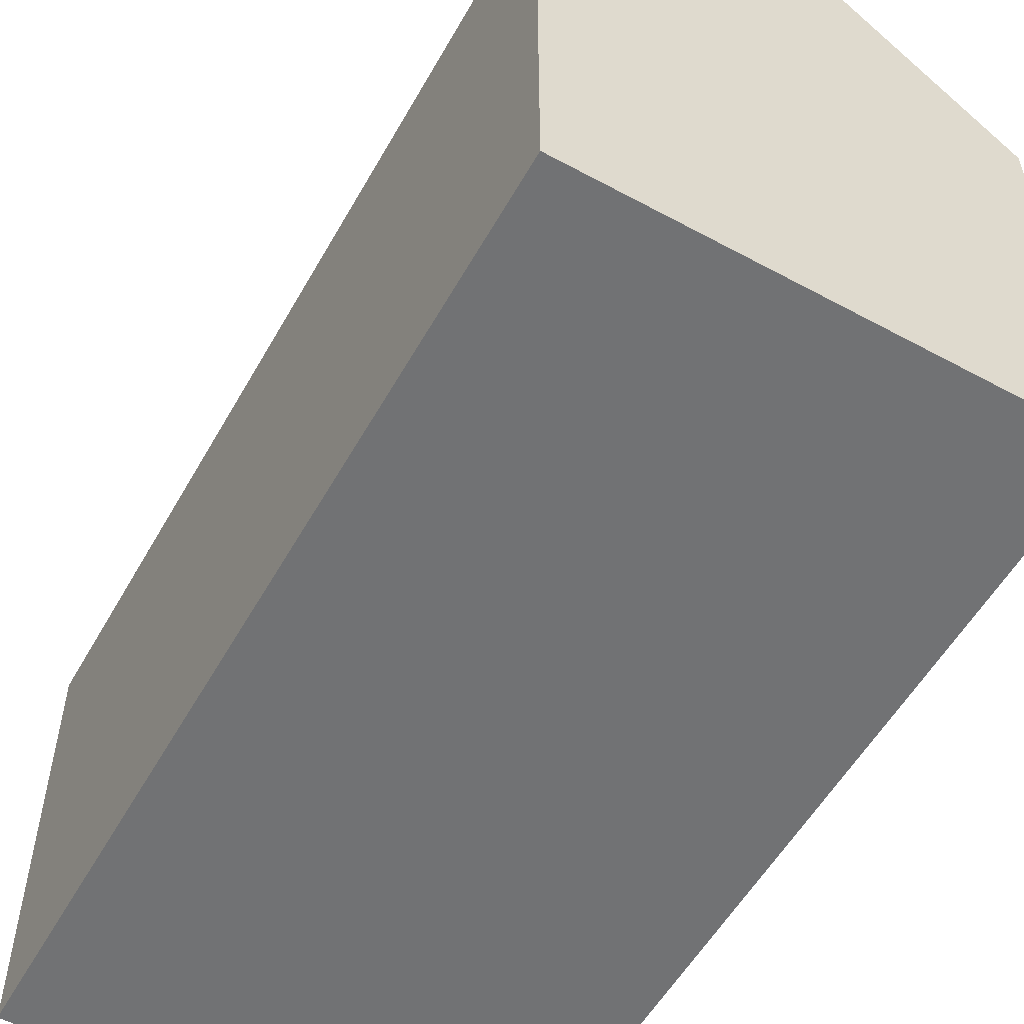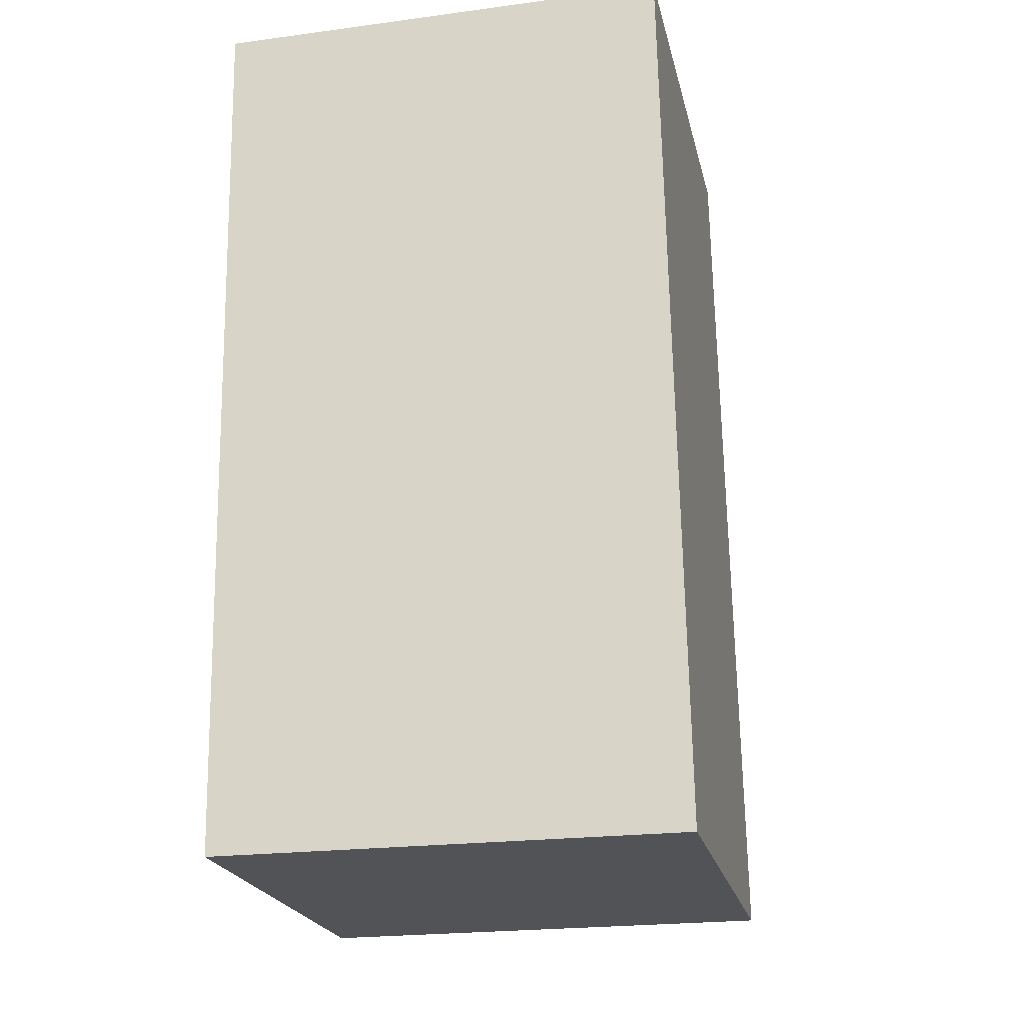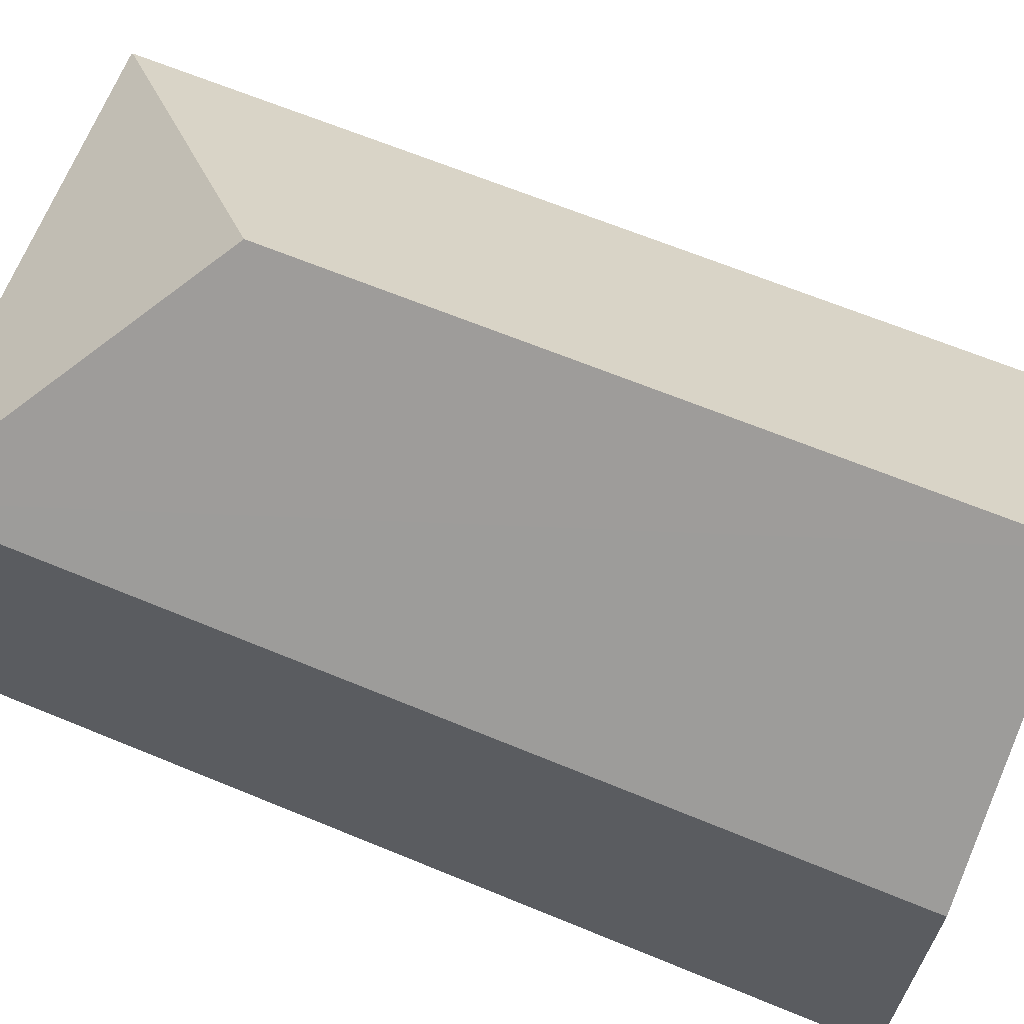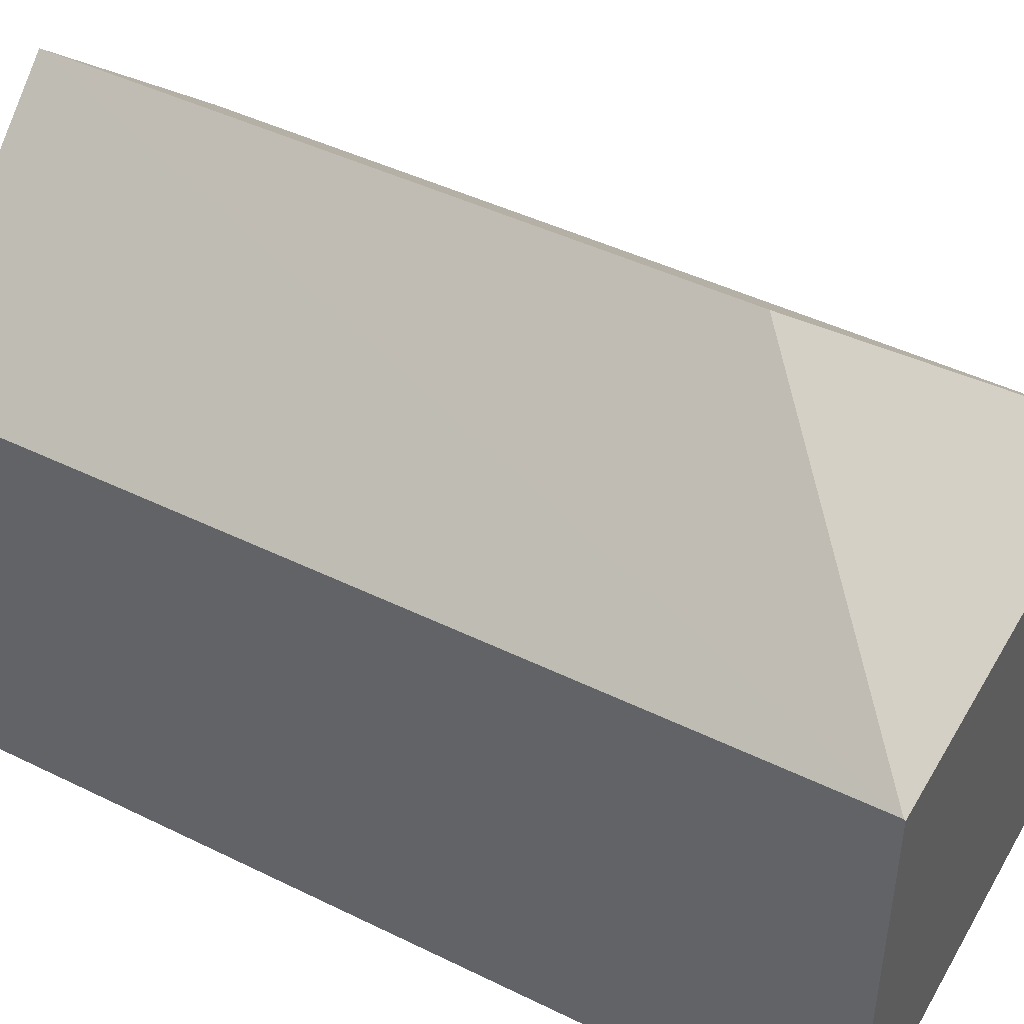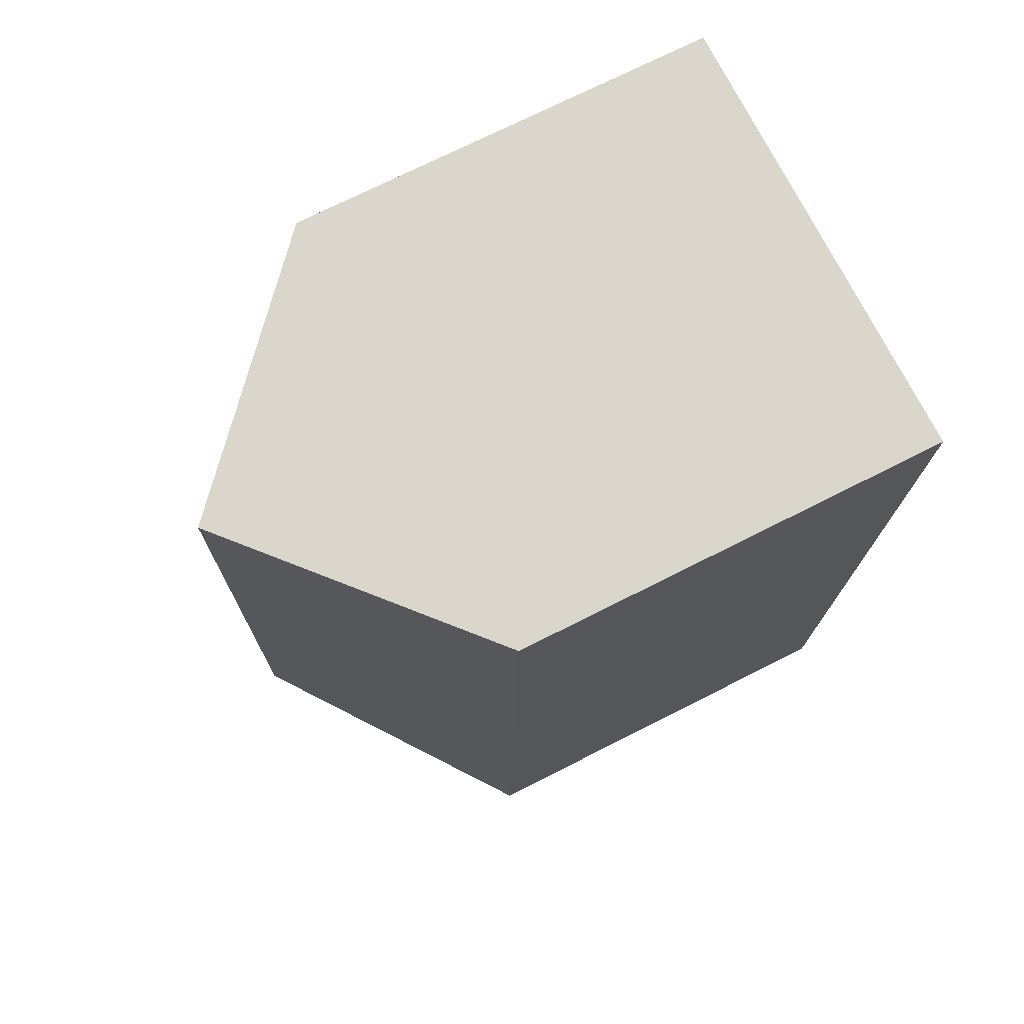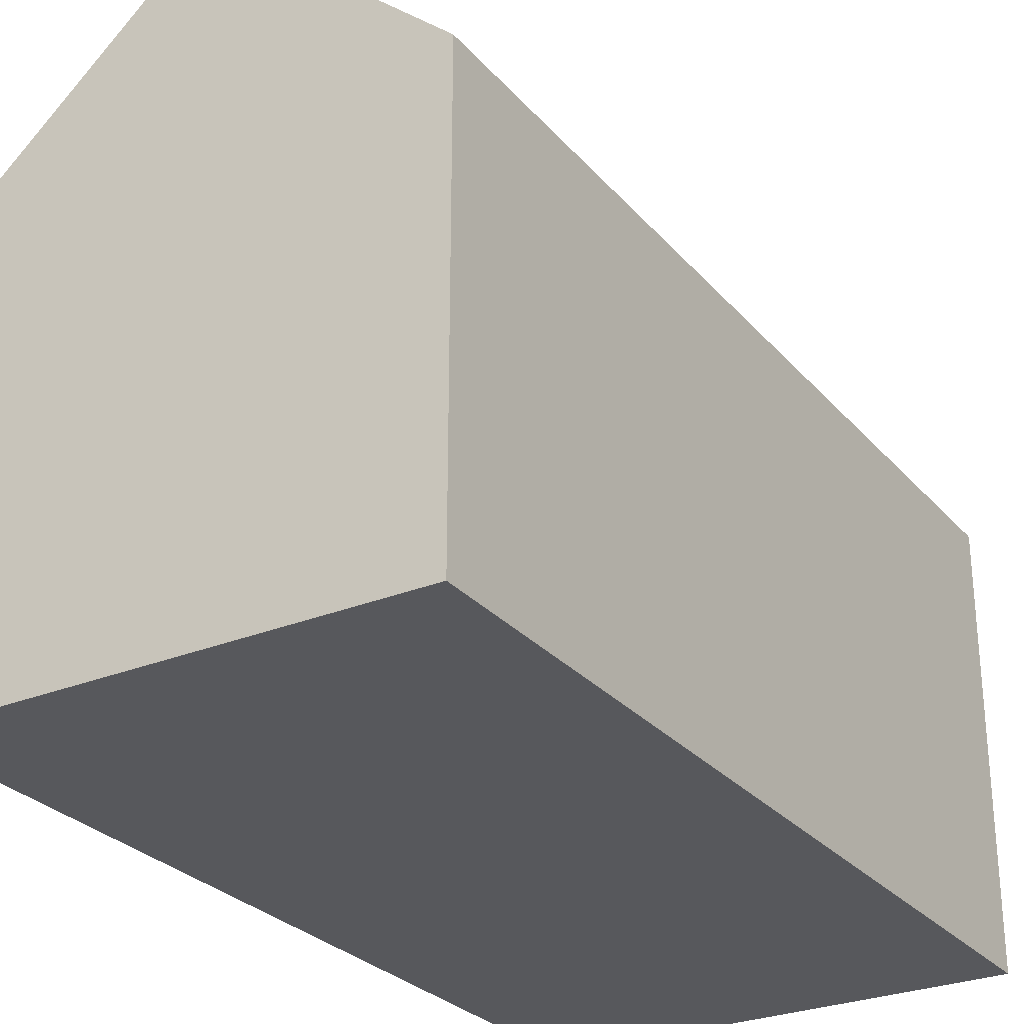
<metadata>
{"format":"obj","ext":"obj","renderer":"f3d","projection":"perspective","resolution":1024,"background":"white","views":[{"elev":-55.4,"azim":-30.2,"up":"+Y"},{"elev":-21.7,"azim":12.5,"up":"+Z"},{"elev":66.1,"azim":-68.6,"up":"+Y"},{"elev":45.0,"azim":118.6,"up":"+Y"},{"elev":73.1,"azim":-116.8,"up":"+Z"},{"elev":-28.4,"azim":31.1,"up":"+Y"}]}
</metadata>
<code>
v  10.89 9.924 -20.41
v  10.07 10.34 0.084
v  10.54 9.924 0.088
v  5.278 14.62 0.044
v  5.541 14.62 -15.2
v  0.391 9.941 -20.47
v  10.89 9.894 -20.45
v  0 9.907 6.066e-16
v  0 0 0
v  5.278 -2.694e-18 0.044
v  10.07 -5.144e-18 0.084
v  10.54 -5.388e-18 0.088
v  10.89 1.25e-15 -20.41
v  10.89 1.252e-15 -20.45
v  0.391 1.253e-15 -20.47
g defaultobject
f 1 2 3
f 2 1 4
f 4 1 5
f 6 1 7
f 1 6 5
f 4 6 8
f 6 4 5
f 9 4 8
f 4 9 2
f 2 9 3
f 3 9 10
f 3 10 11
f 3 11 12
f 12 1 3
f 1 12 13
f 1 13 7
f 7 13 14
f 7 15 6
f 15 7 14
f 15 8 6
f 8 15 9
f 11 13 12
f 13 11 10
f 13 10 9
f 13 9 15
f 13 15 14

</code>
